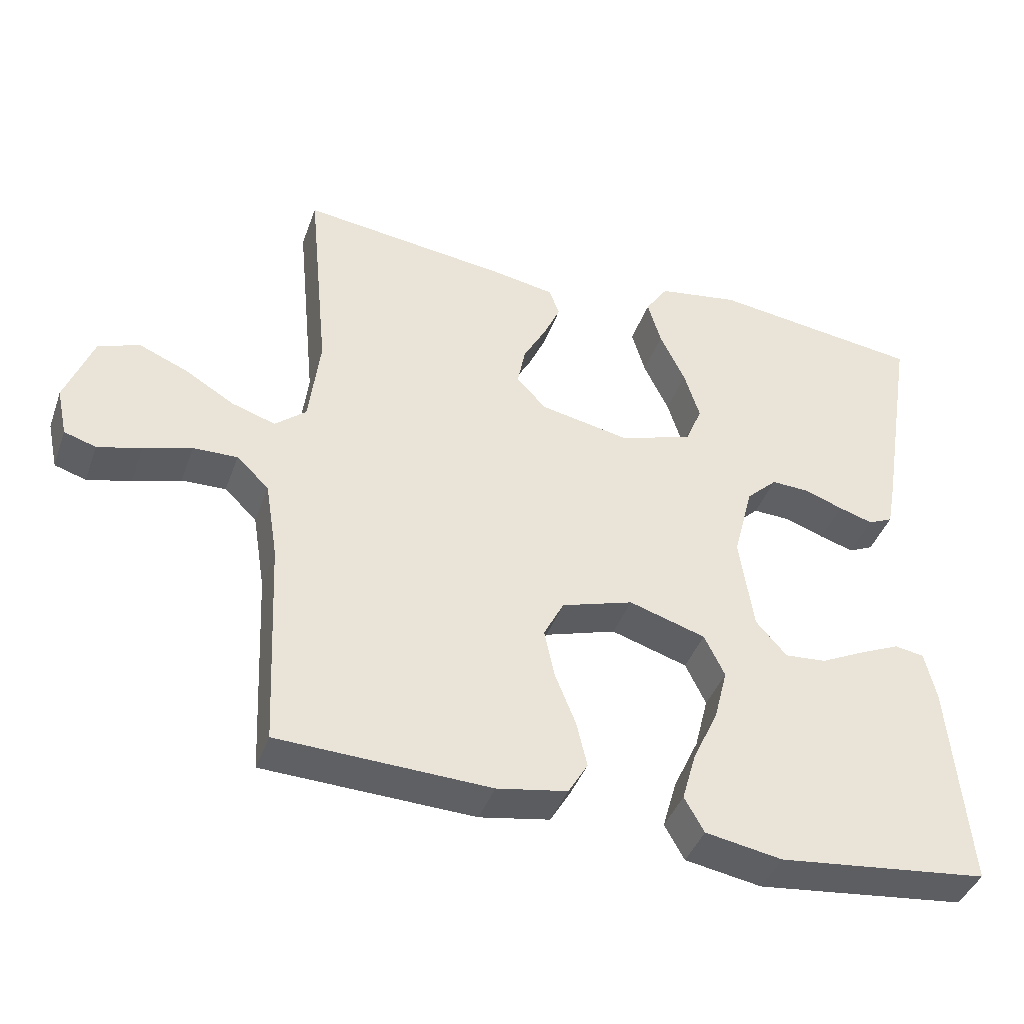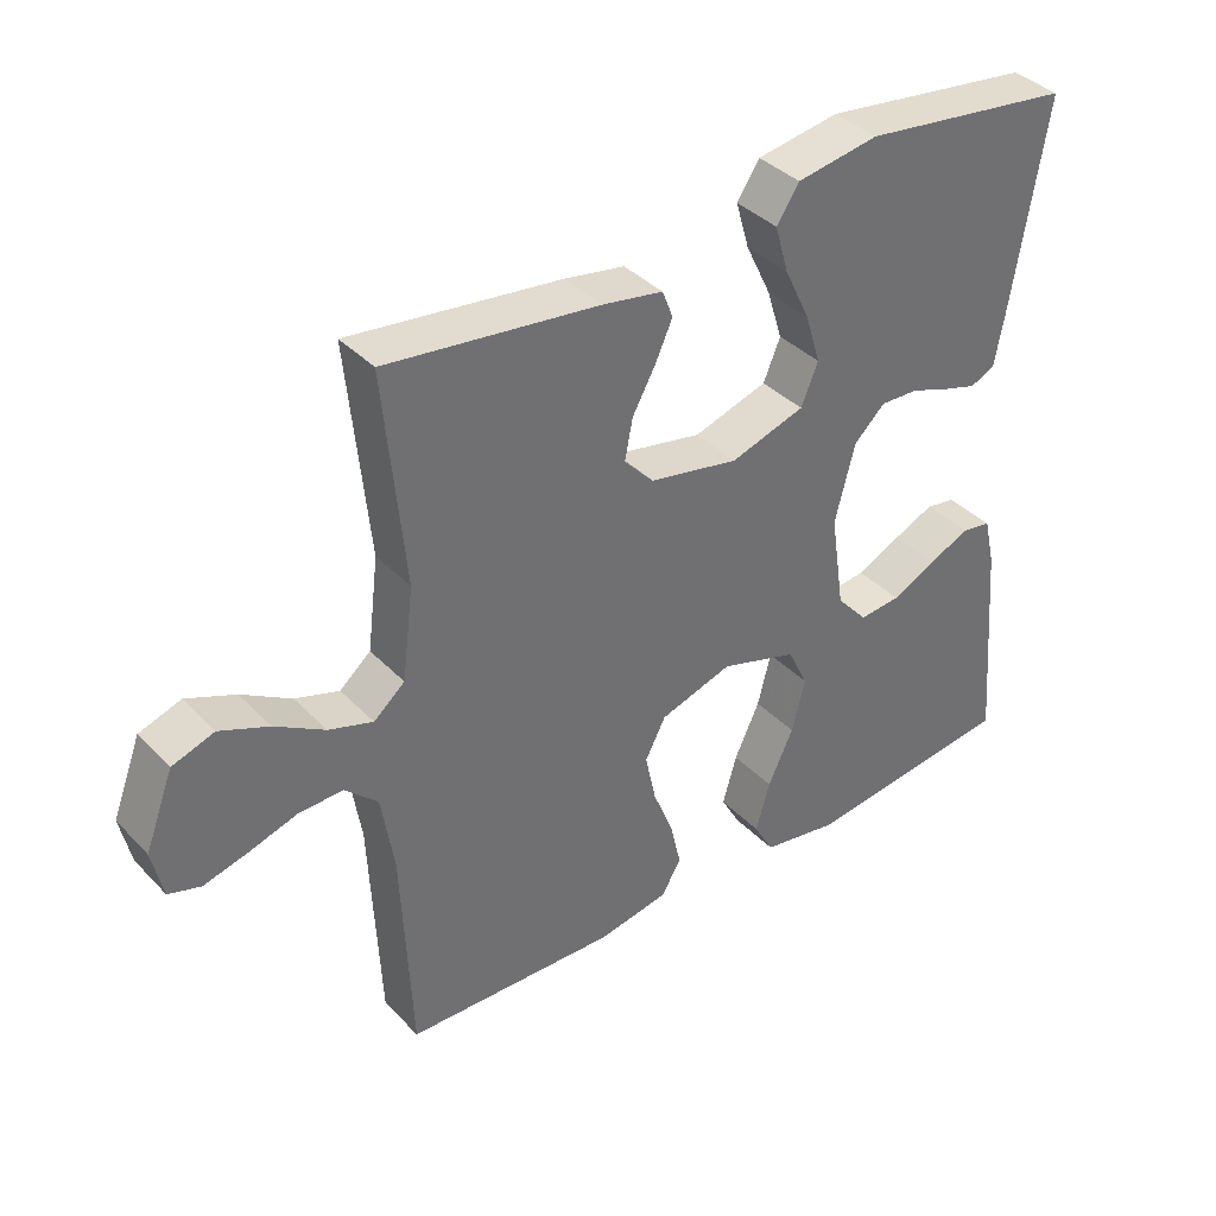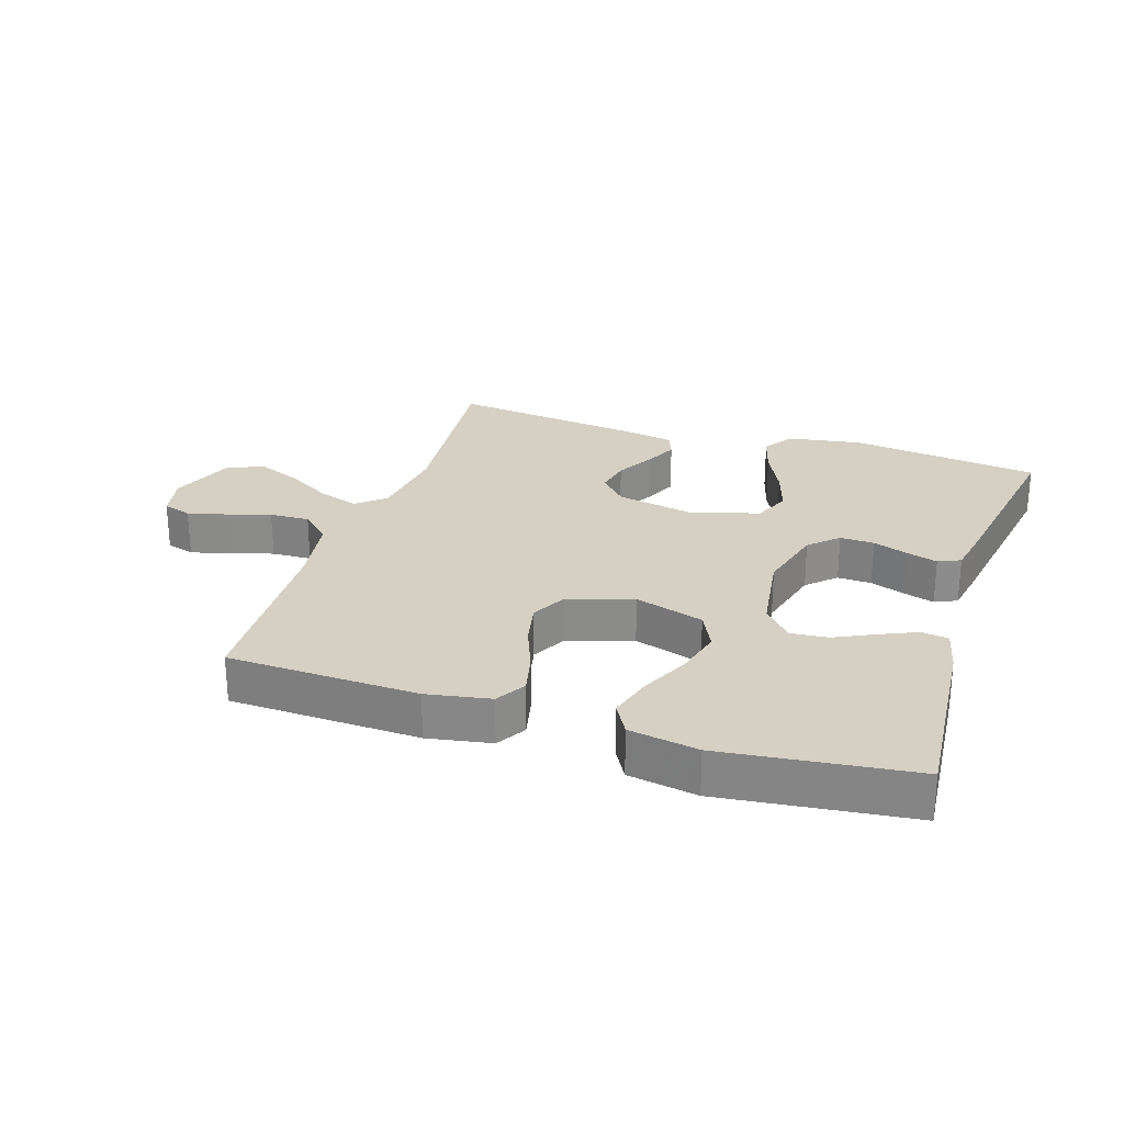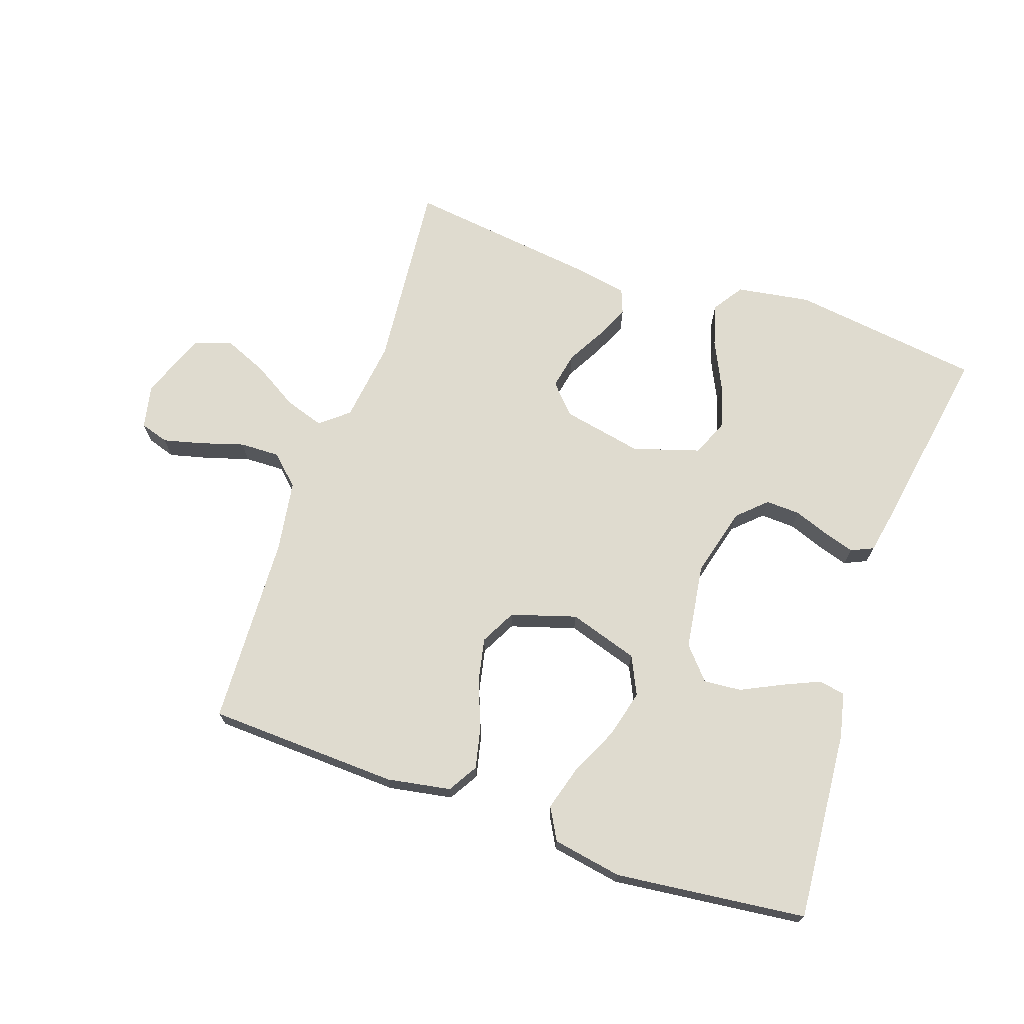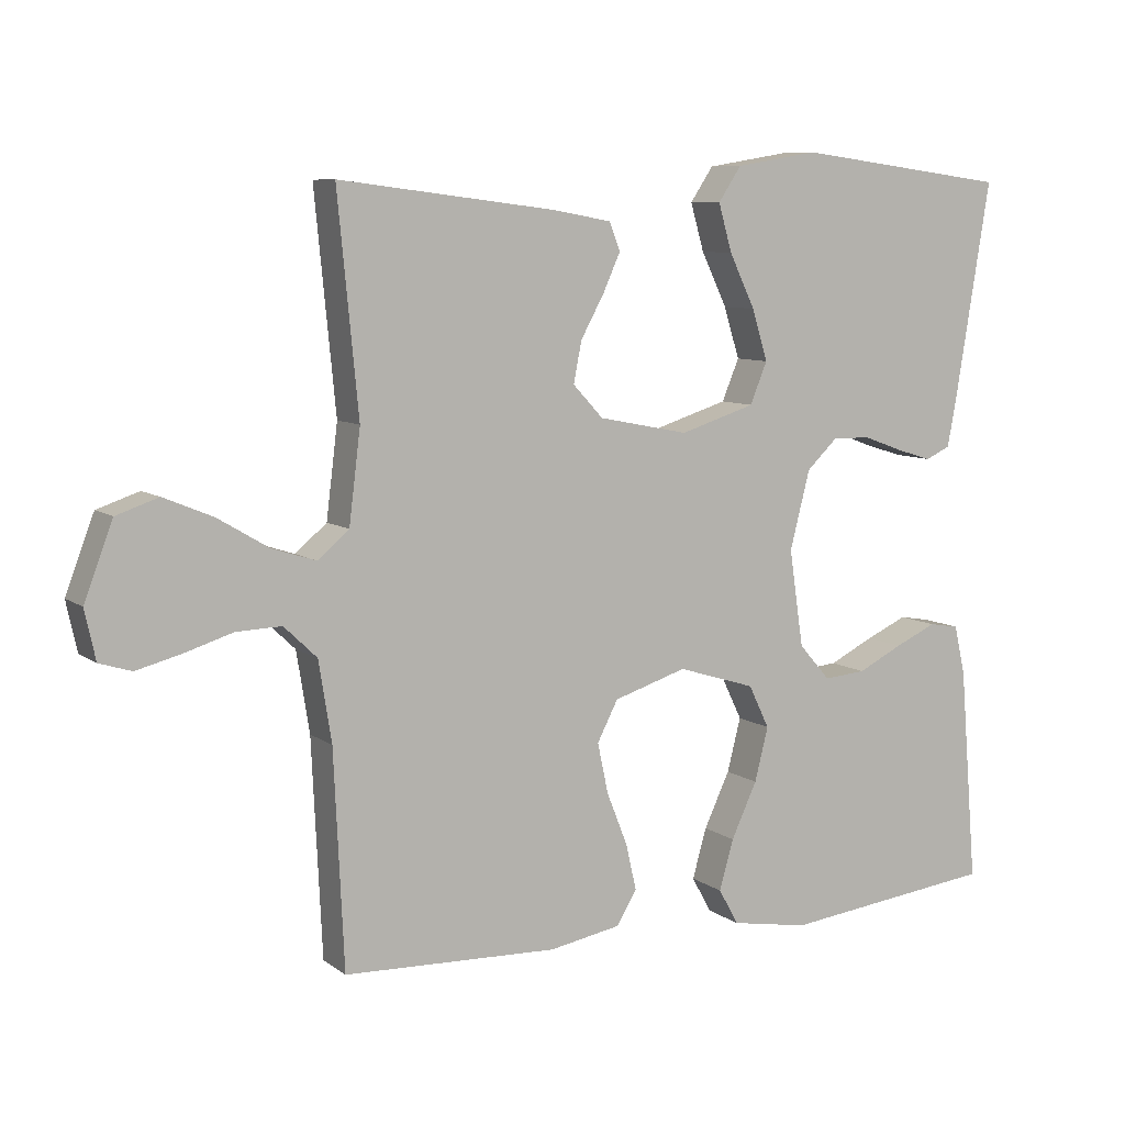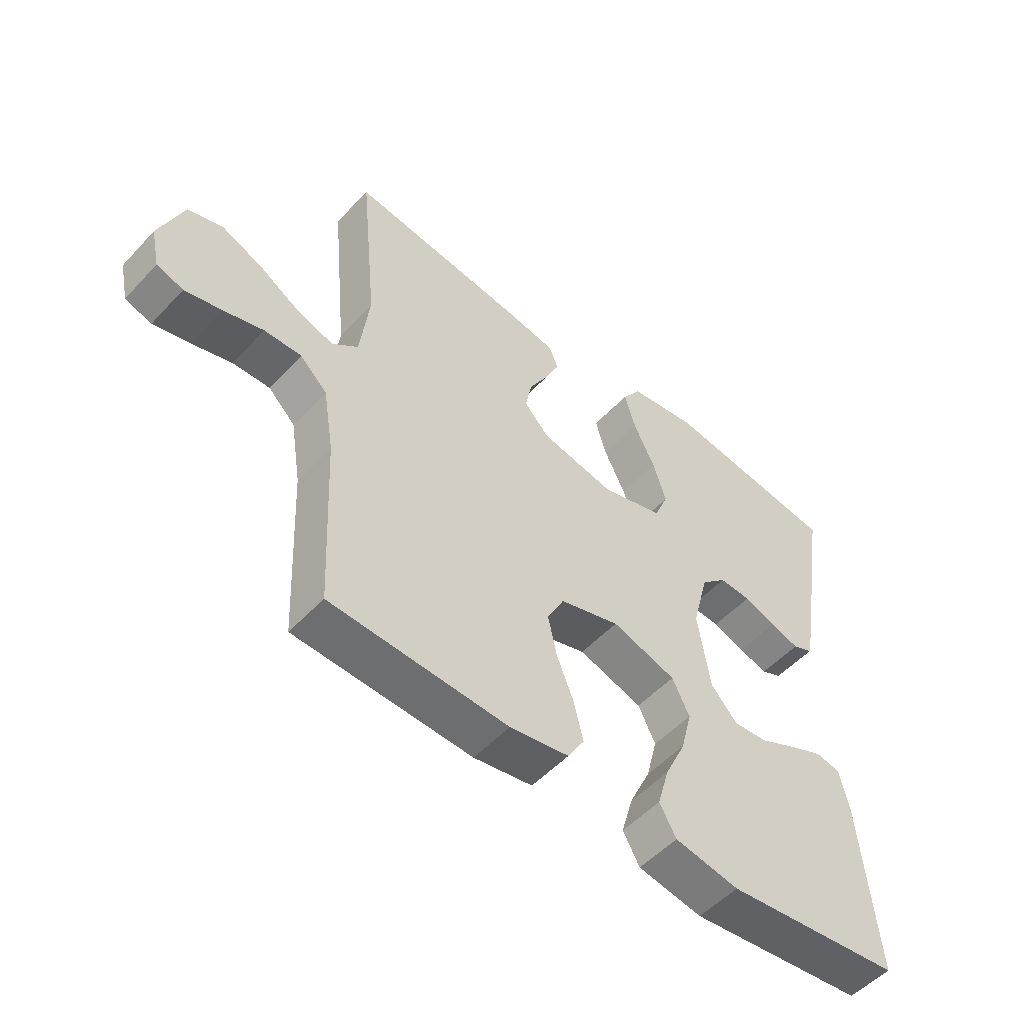
<metadata>
{"format":"obj","ext":"obj","renderer":"f3d","projection":"perspective","resolution":1024,"background":"white","views":[{"elev":-41.4,"azim":161.1,"up":"+Z"},{"elev":37.8,"azim":142.0,"up":"+Z"},{"elev":26.2,"azim":-162.0,"up":"+Y"},{"elev":70.5,"azim":-160.8,"up":"+Y"},{"elev":8.2,"azim":151.1,"up":"+Z"},{"elev":-52.9,"azim":138.4,"up":"+Z"}]}
</metadata>
<code>
v 0.5 0.07 0.5
v 0.471 0.07 0.2
v 0.487 0.07 0.071
v 0.531 0.07 0.034
v 0.593 0.07 0.054
v 0.663 0.07 0.096
v 0.732 0.07 0.125
v 0.791 0.07 0.105
v 0.831 0.07 0
v 0.816 0.07 -0.069
v 0.771 0.07 -0.083
v 0.709 0.07 -0.067
v 0.641 0.07 -0.046
v 0.578 0.07 -0.044
v 0.532 0.07 -0.088
v 0.514 0.07 -0.2
v 0.5 0.07 -0.5
v 0.2 0.07 -0.511
v 0.1 0.07 -0.493
v 0.072 0.07 -0.446
v 0.087 0.07 -0.381
v 0.116 0.07 -0.308
v 0.131 0.07 -0.238
v 0.102 0.07 -0.182
v 0 0.07 -0.15
v -0.109 0.07 -0.184
v -0.138 0.07 -0.244
v -0.119 0.07 -0.319
v -0.083 0.07 -0.396
v -0.063 0.07 -0.466
v -0.091 0.07 -0.516
v -0.2 0.07 -0.535
v -0.5 0.07 -0.5
v -0.475 0.07 -0.2
v -0.459 0.07 -0.13
v -0.417 0.07 -0.123
v -0.359 0.07 -0.149
v -0.296 0.07 -0.18
v -0.237 0.07 -0.185
v -0.193 0.07 -0.135
v -0.173 0.07 0
v -0.201 0.07 0.109
v -0.245 0.07 0.151
v -0.299 0.07 0.149
v -0.354 0.07 0.129
v -0.403 0.07 0.114
v -0.438 0.07 0.13
v -0.451 0.07 0.2
v -0.5 0.07 0.5
v -0.2 0.07 0.539
v -0.084 0.07 0.52
v -0.052 0.07 0.472
v -0.071 0.07 0.406
v -0.107 0.07 0.331
v -0.129 0.07 0.26
v -0.105 0.07 0.202
v 0 0.07 0.169
v 0.126 0.07 0.194
v 0.168 0.07 0.239
v 0.157 0.07 0.296
v 0.124 0.07 0.356
v 0.1 0.07 0.409
v 0.115 0.07 0.448
v 0.2 0.07 0.463
v 0.5 0 0.5
v 0.471 0 0.2
v 0.487 0 0.071
v 0.531 0 0.034
v 0.593 0 0.054
v 0.663 0 0.096
v 0.732 0 0.125
v 0.791 0 0.105
v 0.831 0 0
v 0.816 0 -0.069
v 0.771 0 -0.083
v 0.709 0 -0.067
v 0.641 0 -0.046
v 0.578 0 -0.044
v 0.532 0 -0.088
v 0.514 0 -0.2
v 0.5 0 -0.5
v 0.2 0 -0.511
v 0.1 0 -0.493
v 0.072 0 -0.446
v 0.087 0 -0.381
v 0.116 0 -0.308
v 0.131 0 -0.238
v 0.102 0 -0.182
v 0 0 -0.15
v -0.109 0 -0.184
v -0.138 0 -0.244
v -0.119 0 -0.319
v -0.083 0 -0.396
v -0.063 0 -0.466
v -0.091 0 -0.516
v -0.2 0 -0.535
v -0.5 0 -0.5
v -0.475 0 -0.2
v -0.459 0 -0.13
v -0.417 0 -0.123
v -0.359 0 -0.149
v -0.296 0 -0.18
v -0.237 0 -0.185
v -0.193 0 -0.135
v -0.173 0 0
v -0.201 0 0.109
v -0.245 0 0.151
v -0.299 0 0.149
v -0.354 0 0.129
v -0.403 0 0.114
v -0.438 0 0.13
v -0.451 0 0.2
v -0.5 0 0.5
v -0.2 0 0.539
v -0.084 0 0.52
v -0.052 0 0.472
v -0.071 0 0.406
v -0.107 0 0.331
v -0.129 0 0.26
v -0.105 0 0.202
v 0 0 0.169
v 0.126 0 0.194
v 0.168 0 0.239
v 0.157 0 0.296
v 0.124 0 0.356
v 0.1 0 0.409
v 0.115 0 0.448
v 0.2 0 0.463
f 64 1 2
f 63 64 2
f 62 63 2
f 61 62 2
f 60 61 2
f 59 60 2 3
f 58 59 3 4
f 57 58 4
f 52 53 54
f 51 52 54
f 50 51 54
f 49 50 54
f 48 49 54
f 47 48 54
f 46 47 54
f 45 46 54
f 44 45 54
f 43 44 54 55
f 42 43 55 56
f 36 37 38
f 35 36 38
f 34 35 38
f 33 34 38
f 32 33 38
f 31 32 38
f 30 31 38
f 29 30 38
f 28 29 38
f 27 28 38 39
f 26 27 39 40
f 20 21 22
f 19 20 22
f 18 19 22
f 17 18 22
f 16 17 22
f 15 16 22 23
f 14 15 23 24
f 11 12 13
f 10 11 13
f 9 10 13
f 8 9 13
f 7 8 13
f 6 7 13
f 5 6 13
f 4 5 13 14
f 14 24 25
f 4 14 25
f 57 4 25
f 57 25 26
f 56 57 26
f 42 56 26
f 41 42 26
f 26 40 41
f 66 65 128
f 66 128 127
f 66 127 126
f 66 126 125
f 66 125 124
f 67 66 124 123
f 68 67 123 122
f 68 122 121
f 118 117 116
f 118 116 115
f 118 115 114
f 118 114 113
f 118 113 112
f 118 112 111
f 118 111 110
f 118 110 109
f 118 109 108
f 119 118 108 107
f 120 119 107 106
f 102 101 100
f 102 100 99
f 102 99 98
f 102 98 97
f 102 97 96
f 102 96 95
f 102 95 94
f 102 94 93
f 102 93 92
f 103 102 92 91
f 104 103 91 90
f 86 85 84
f 86 84 83
f 86 83 82
f 86 82 81
f 86 81 80
f 87 86 80 79
f 88 87 79 78
f 77 76 75
f 77 75 74
f 77 74 73
f 77 73 72
f 77 72 71
f 77 71 70
f 77 70 69
f 78 77 69 68
f 89 88 78
f 89 78 68
f 89 68 121
f 90 89 121
f 90 121 120
f 90 120 106
f 90 106 105
f 105 104 90
f 1 65 66 2
f 2 66 67 3
f 3 67 68 4
f 4 68 69 5
f 5 69 70 6
f 6 70 71 7
f 7 71 72 8
f 8 72 73 9
f 9 73 74 10
f 10 74 75 11
f 11 75 76 12
f 12 76 77 13
f 13 77 78 14
f 14 78 79 15
f 15 79 80 16
f 16 80 81 17
f 17 81 82 18
f 18 82 83 19
f 19 83 84 20
f 20 84 85 21
f 21 85 86 22
f 22 86 87 23
f 23 87 88 24
f 24 88 89 25
f 25 89 90 26
f 26 90 91 27
f 27 91 92 28
f 28 92 93 29
f 29 93 94 30
f 30 94 95 31
f 31 95 96 32
f 32 96 97 33
f 33 97 98 34
f 34 98 99 35
f 35 99 100 36
f 36 100 101 37
f 37 101 102 38
f 38 102 103 39
f 39 103 104 40
f 40 104 105 41
f 41 105 106 42
f 42 106 107 43
f 43 107 108 44
f 44 108 109 45
f 45 109 110 46
f 46 110 111 47
f 47 111 112 48
f 48 112 113 49
f 49 113 114 50
f 50 114 115 51
f 51 115 116 52
f 52 116 117 53
f 53 117 118 54
f 54 118 119 55
f 55 119 120 56
f 56 120 121 57
f 57 121 122 58
f 58 122 123 59
f 59 123 124 60
f 60 124 125 61
f 61 125 126 62
f 62 126 127 63
f 63 127 128 64
f 64 128 65 1

</code>
